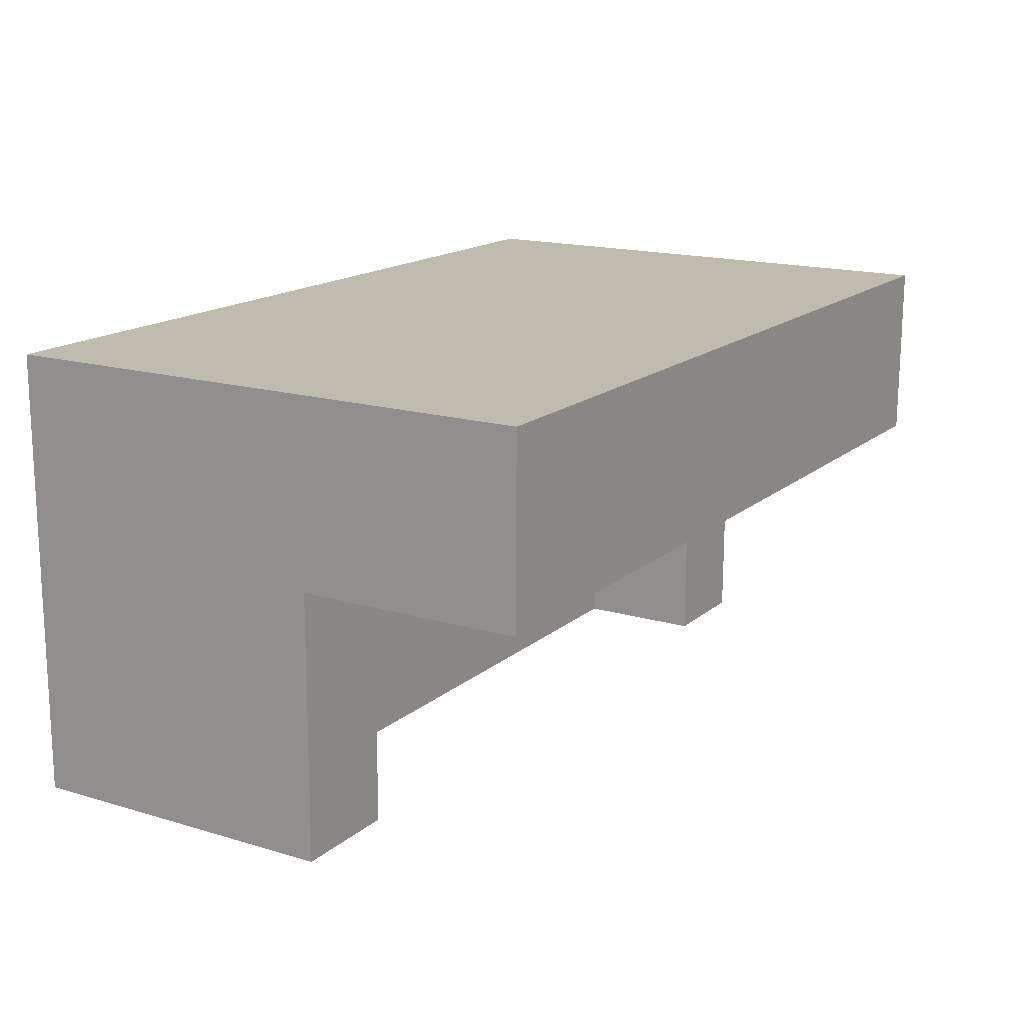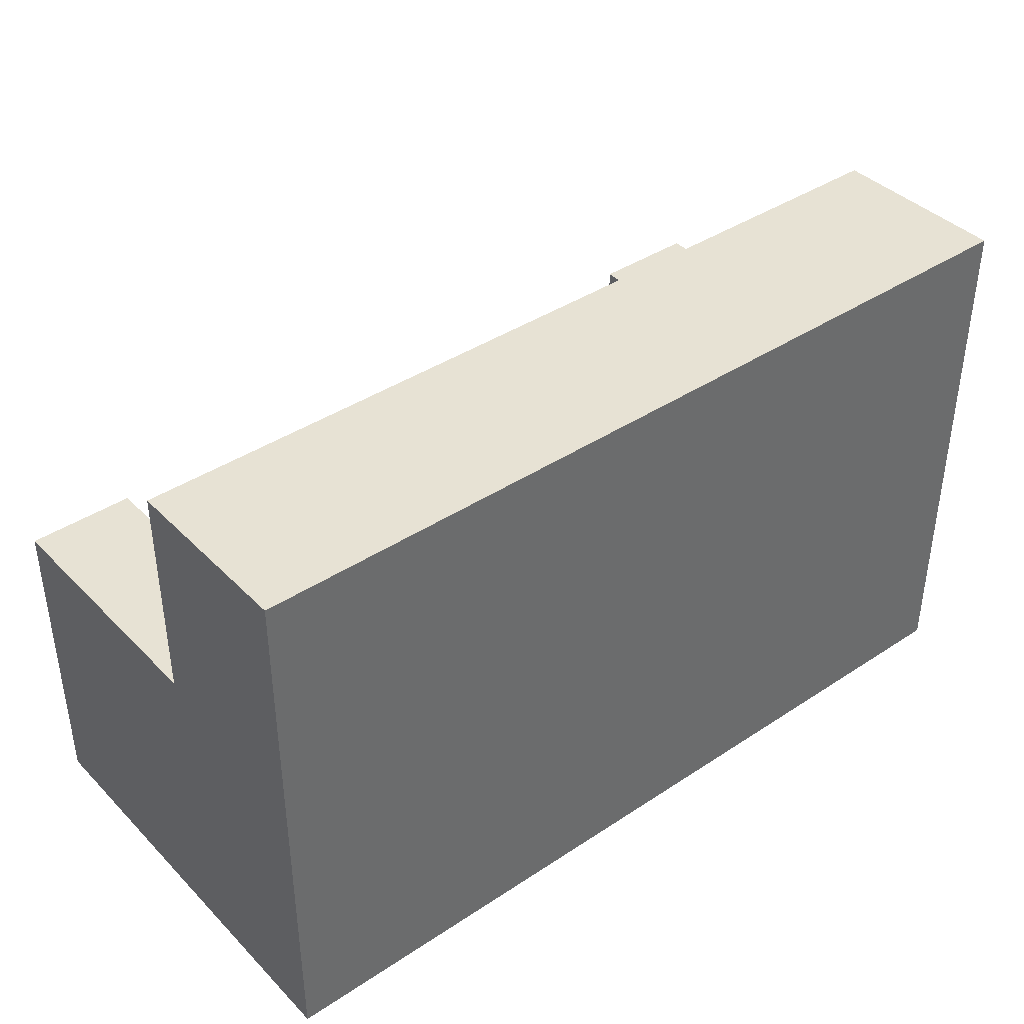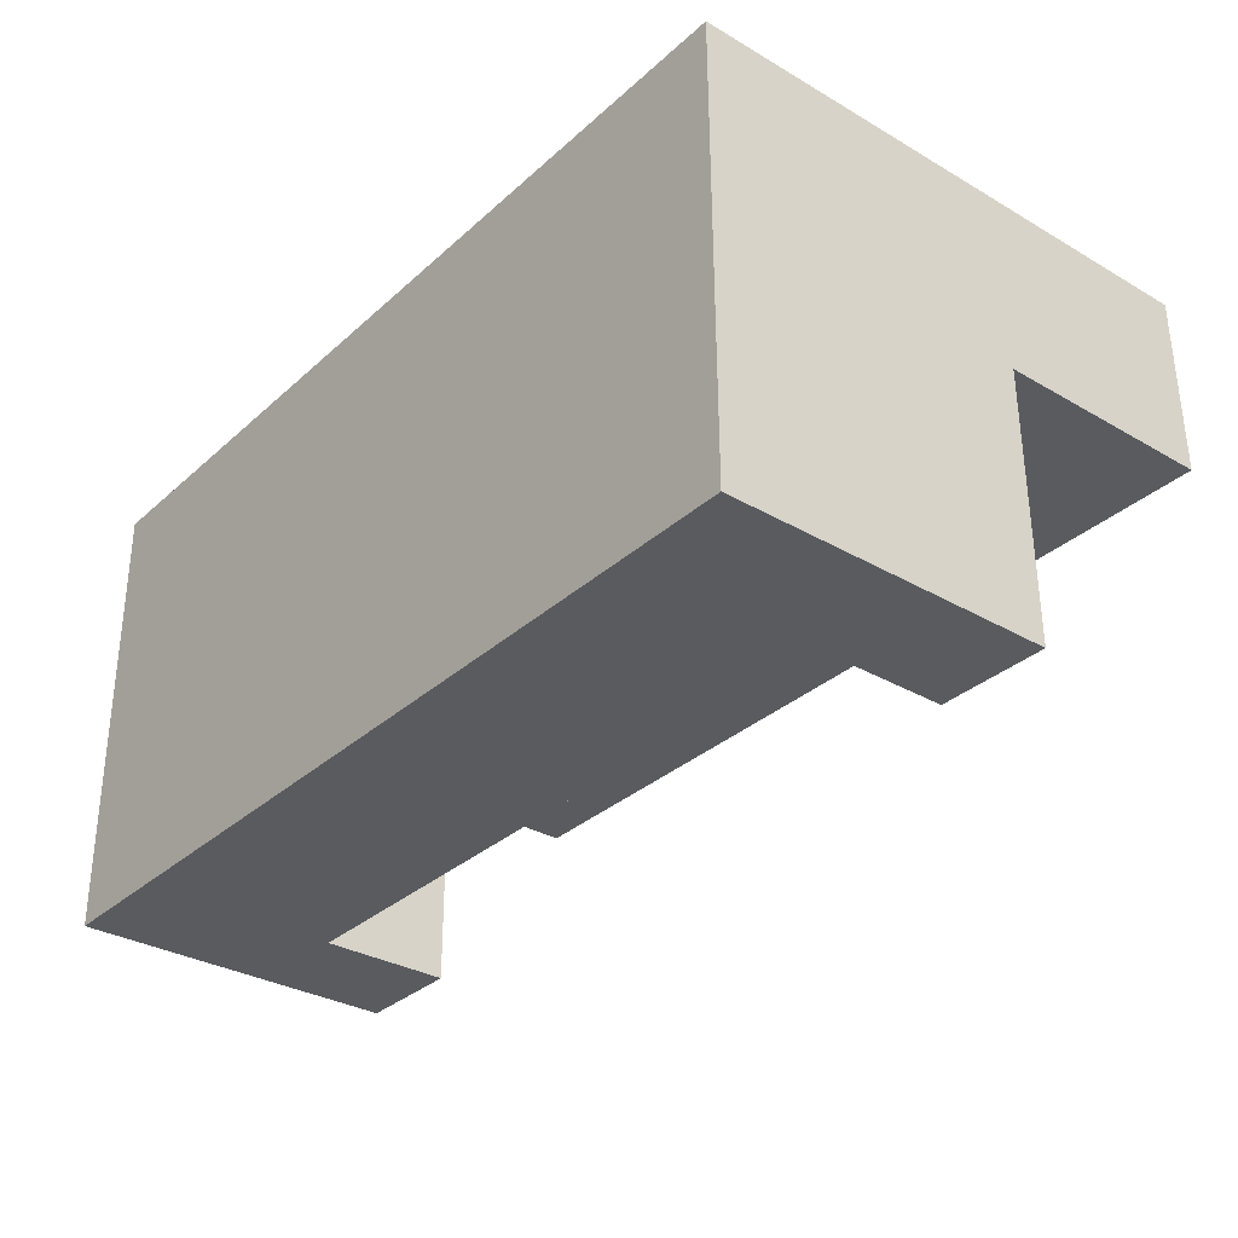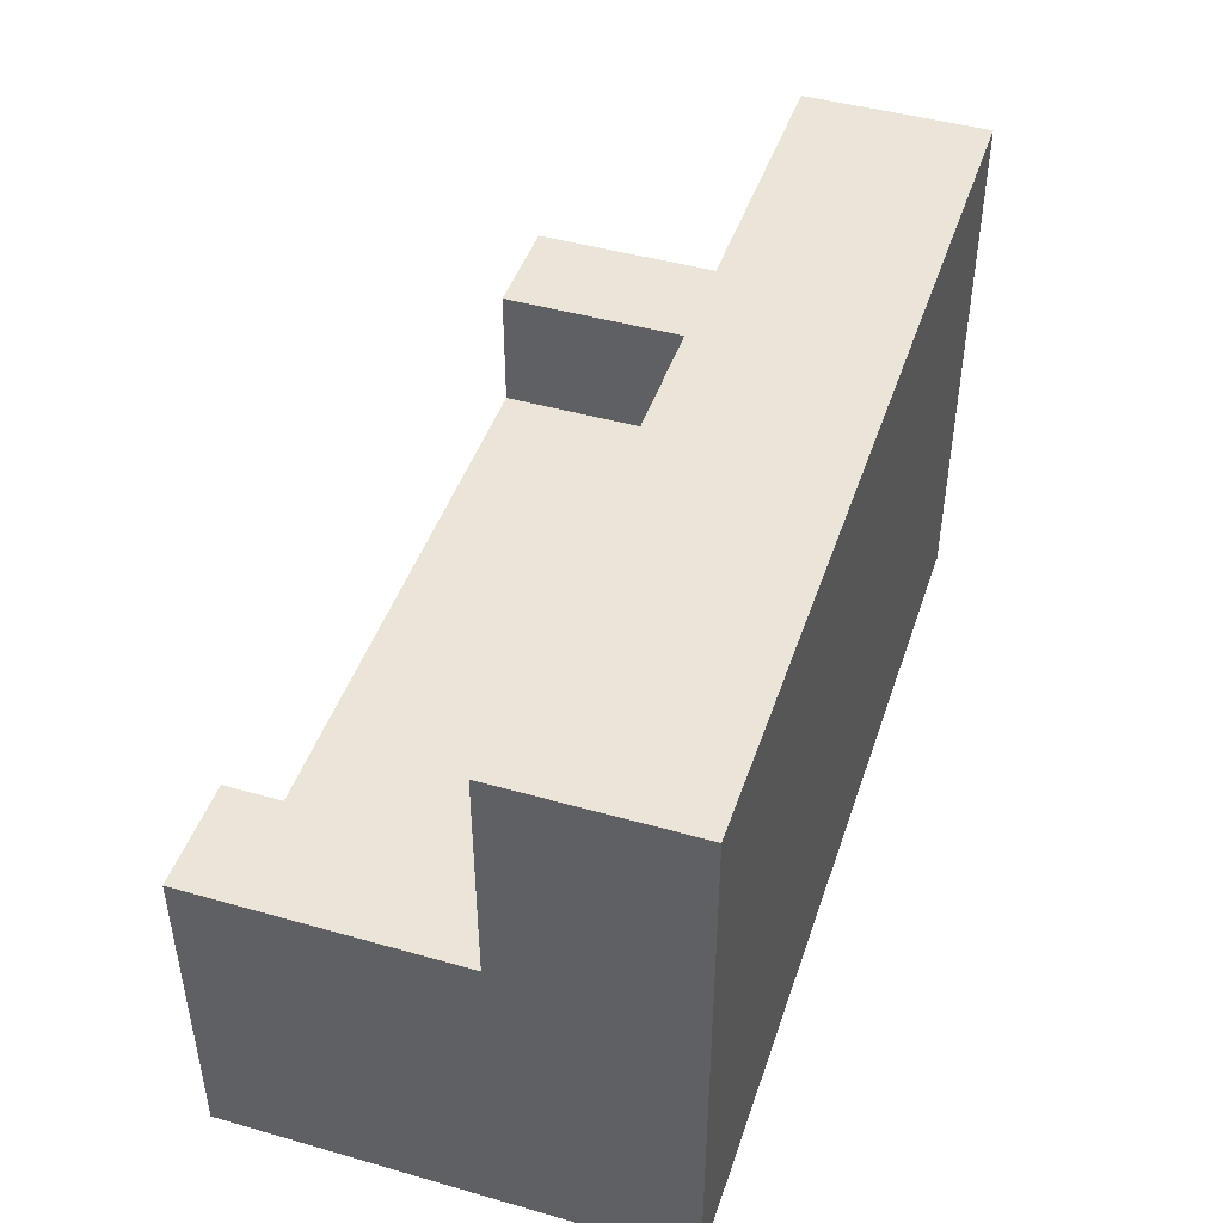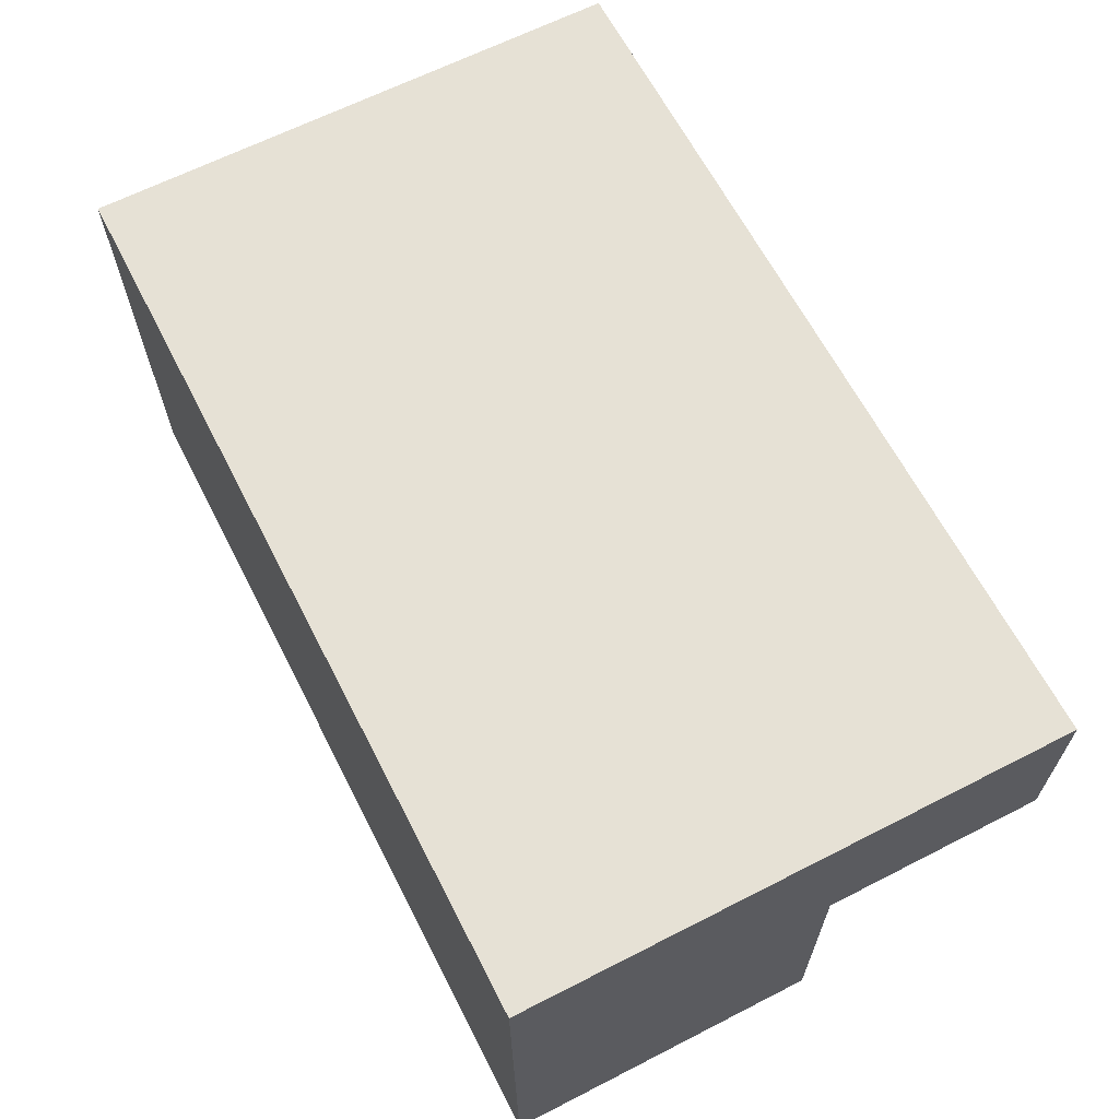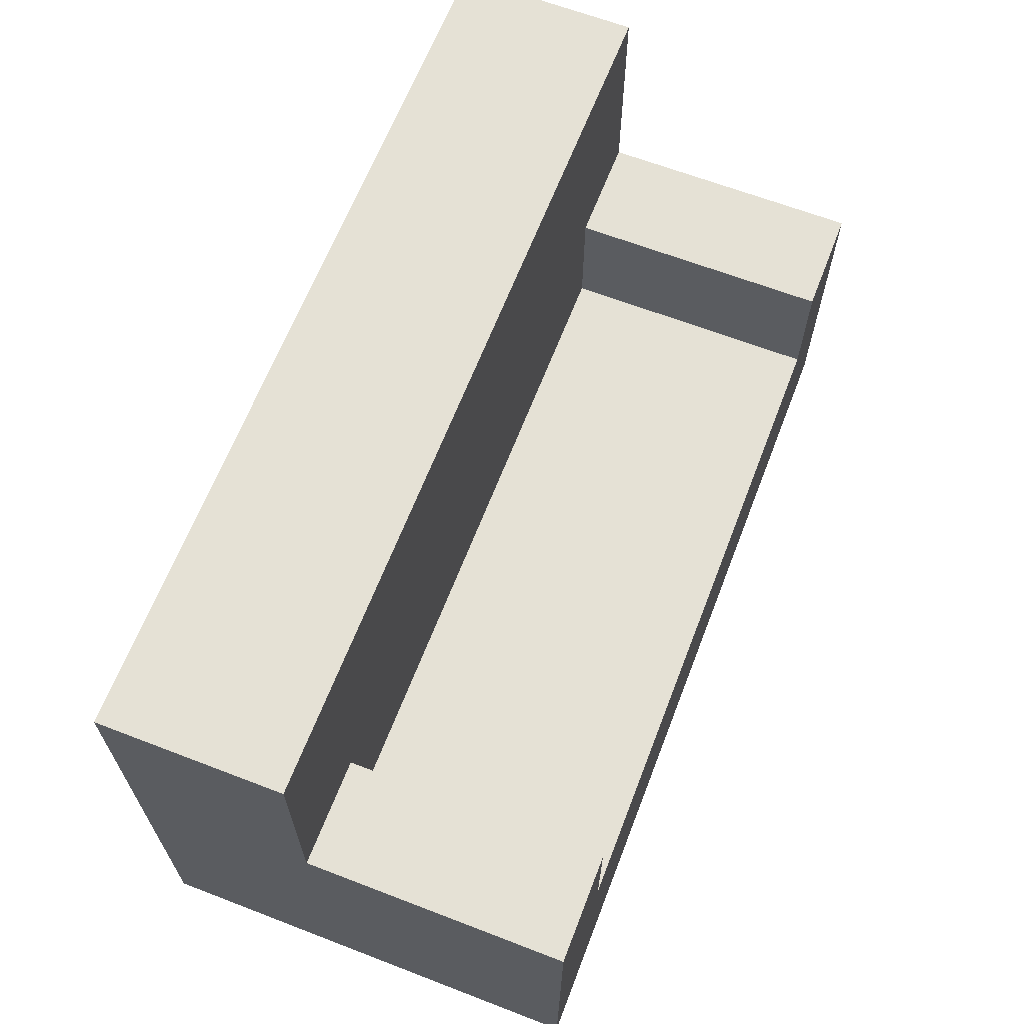
<metadata>
{"format":"obj","ext":"obj","renderer":"f3d","projection":"perspective","resolution":1024,"background":"white","views":[{"elev":16.5,"azim":121.3,"up":"+Z"},{"elev":39.8,"azim":-39.6,"up":"+Y"},{"elev":-32.0,"azim":50.8,"up":"+Z"},{"elev":45.3,"azim":-72.2,"up":"+Y"},{"elev":64.8,"azim":62.8,"up":"+Z"},{"elev":64.9,"azim":110.8,"up":"+Y"}]}
</metadata>
<code>
v -0.391 0.236 0.2191
v 0.3892 0.236 0.06356
v 0.3882 0.236 0.2239
v -0.39 0.236 0.05871
v 0.3892 0.04051 0.06356
v 0.3882 -0.2441 0.2239
v -0.39 0.04051 0.05871
v -0.391 -0.2441 0.2191
v -0.2942 0.04051 0.0593
v 0.2934 0.04051 0.06296
v 0.3907 0.04051 -0.1694
v -0.3885 0.04051 -0.1743
v -0.2928 0.04051 -0.1737
v 0.3907 -0.2441 -0.1694
v -0.3885 -0.2441 -0.1743
v -0.2942 -0.07285 0.0593
v -0.2928 -0.07285 -0.1737
v 0.2949 0.04051 -0.17
v 0.2949 -0.07285 -0.17
v 0.2934 -0.07285 0.06296
g mesh1_mesh1-geometry
f 1 2 3
f 2 1 4
f 5 3 2
f 6 1 3
f 1 7 4
f 4 5 2
f 3 5 6
f 1 6 8
f 8 7 1
f 9 4 7
f 5 4 10
f 11 6 5
f 8 12 7
f 10 4 9
f 7 13 9
f 10 11 5
f 6 11 14
f 12 8 15
f 13 7 12
f 10 9 16
f 17 9 13
f 11 10 18
f 19 14 11
f 14 19 15
f 15 13 12
f 9 17 16
f 16 20 10
f 15 17 13
f 20 18 10
f 18 19 11
f 15 19 17
f 19 16 17
f 16 19 20
f 18 20 19
g mesh1_mesh1-geometry
f 3 2 1
f 4 1 2
f 2 3 5
f 3 1 6
f 4 7 1
f 2 5 4
f 6 5 3
f 8 6 1
f 1 7 8
f 7 4 9
f 10 4 5
f 5 6 11
f 8 14 6
f 6 14 8
f 7 12 8
f 9 4 10
f 9 13 7
f 5 11 10
f 14 11 6
f 14 8 15
f 15 8 14
f 15 8 12
f 12 7 13
f 16 9 10
f 13 9 17
f 18 10 11
f 11 14 19
f 15 19 14
f 12 13 15
f 16 17 9
f 10 20 16
f 13 17 15
f 10 18 20
f 11 19 18
f 17 19 15
f 17 16 19
f 20 19 16
f 19 20 18

</code>
